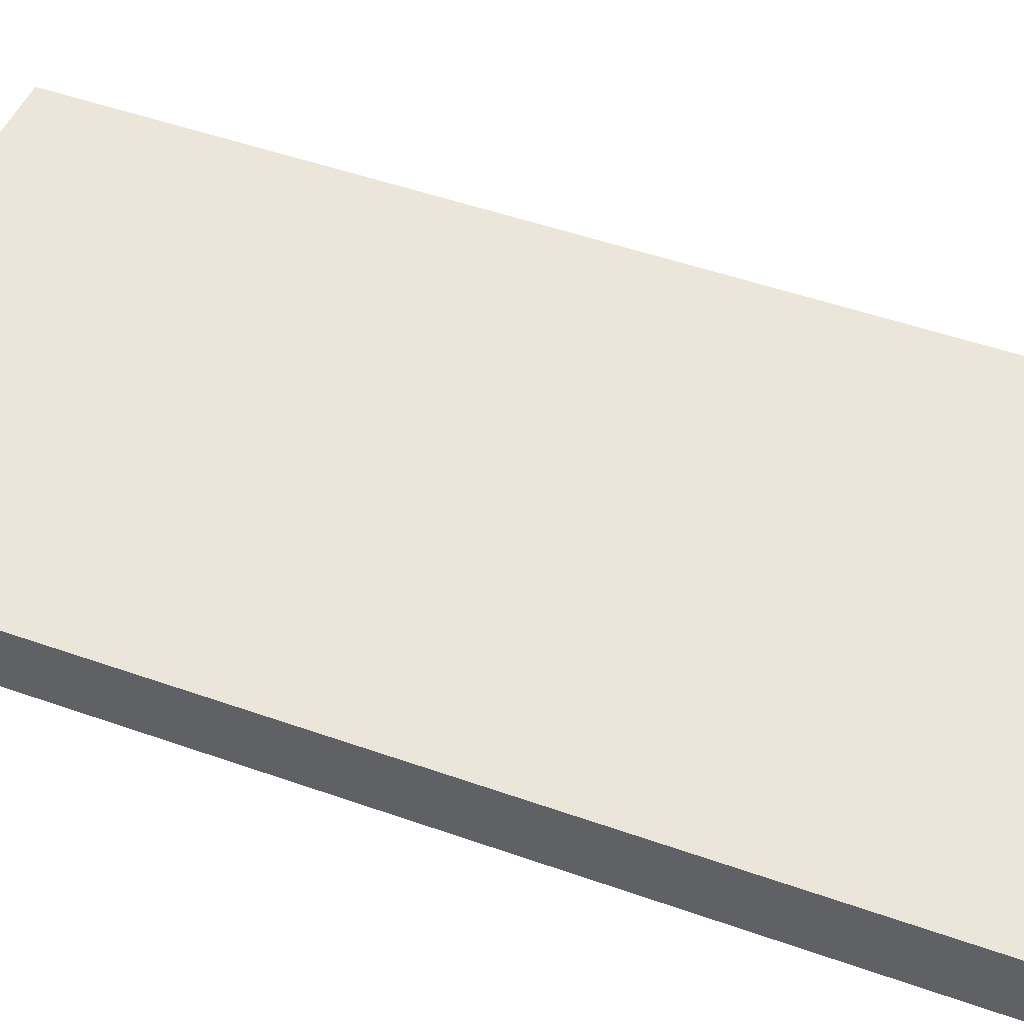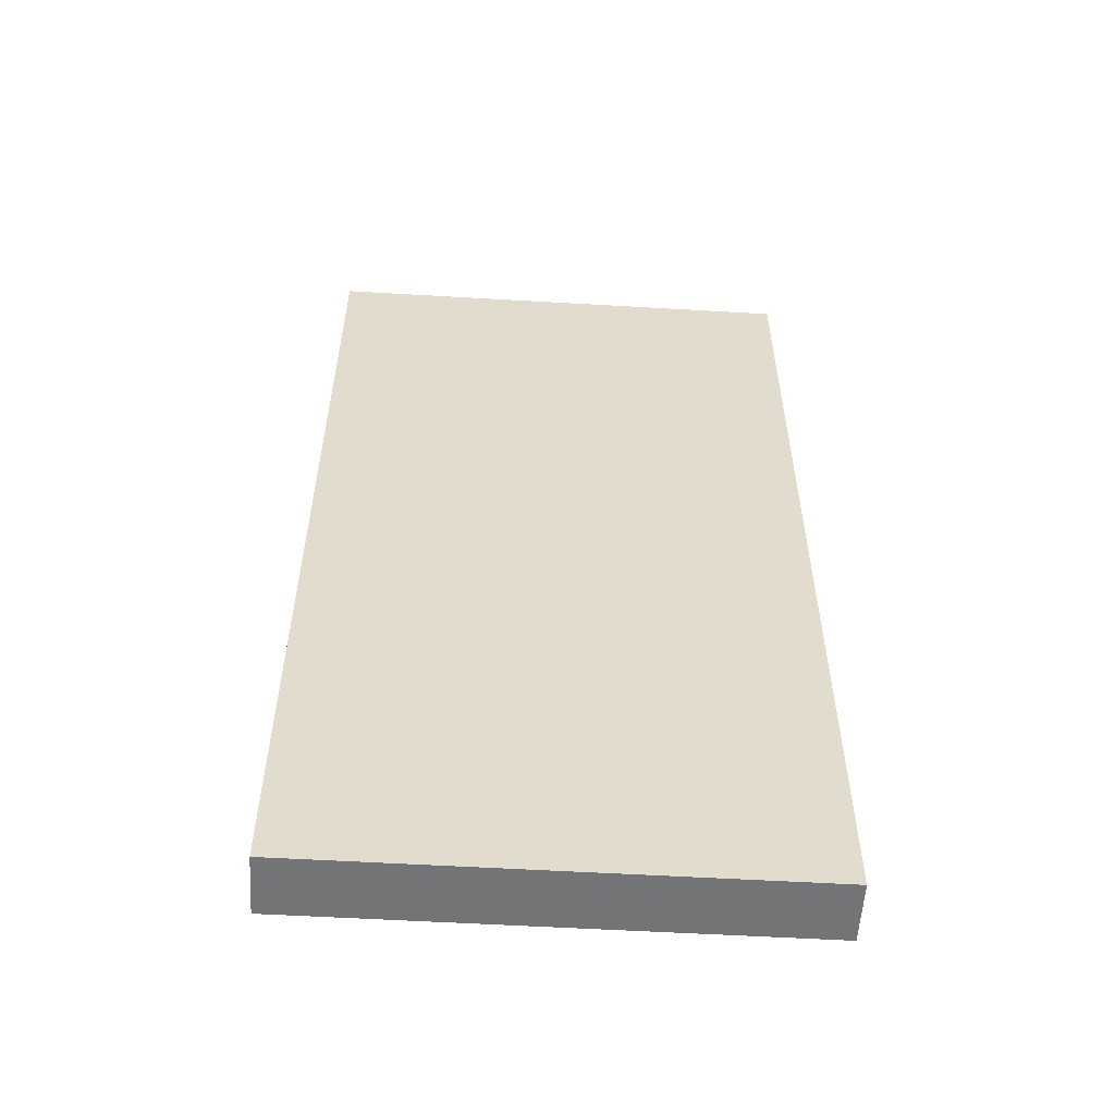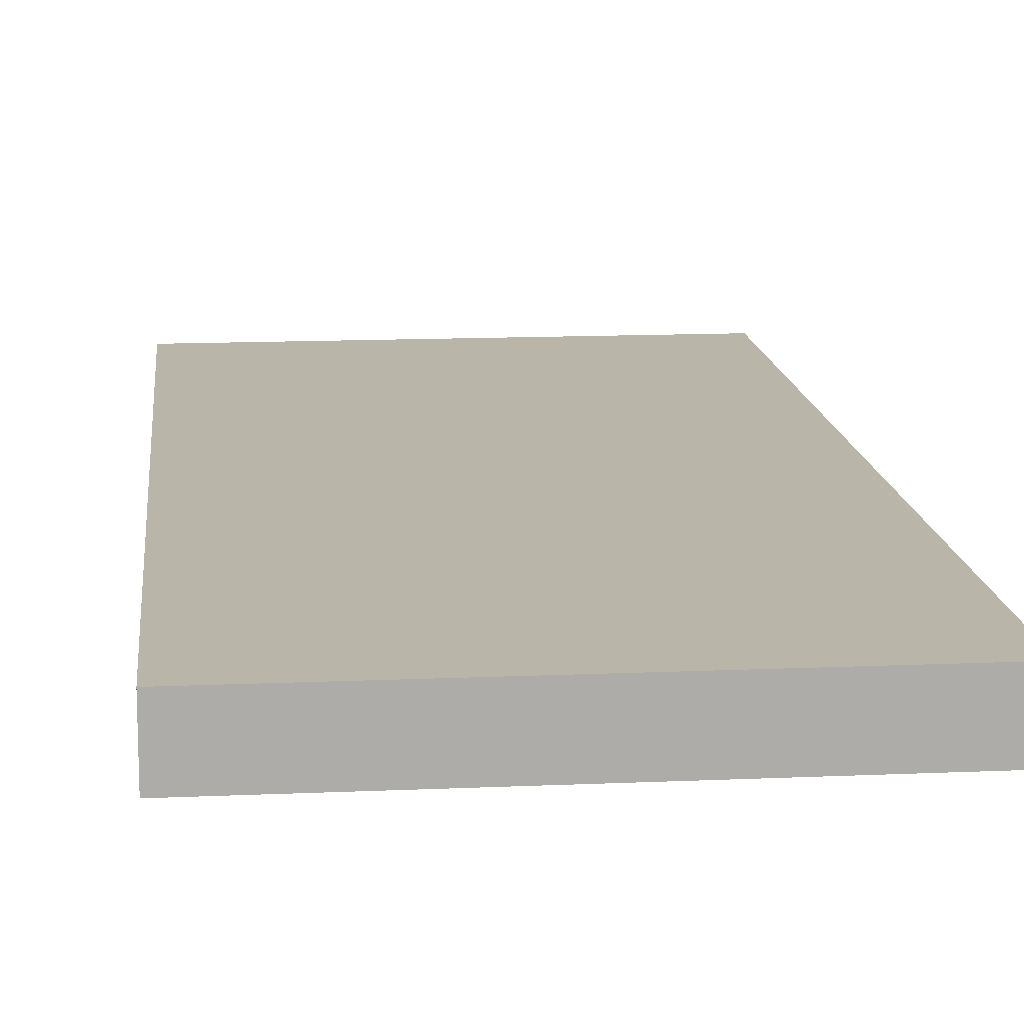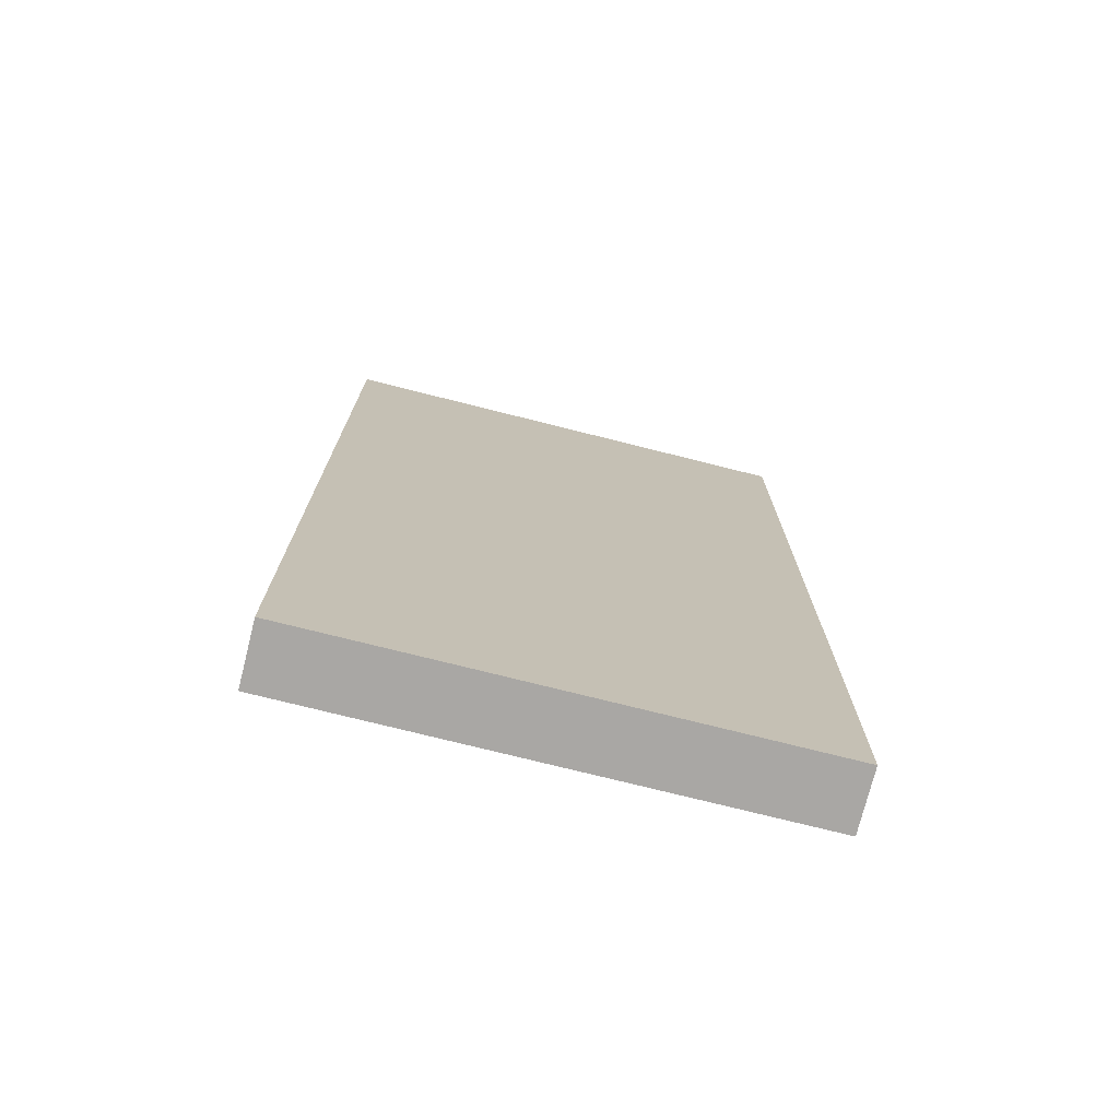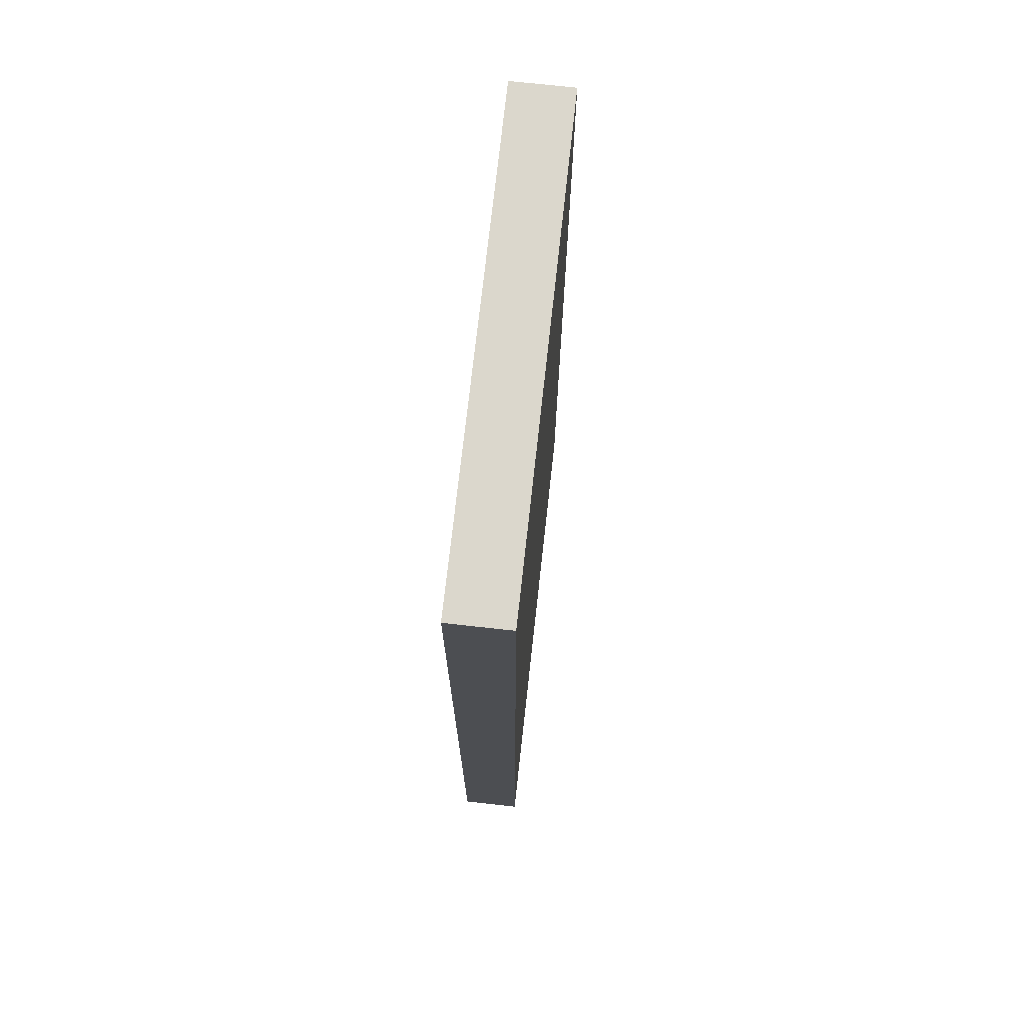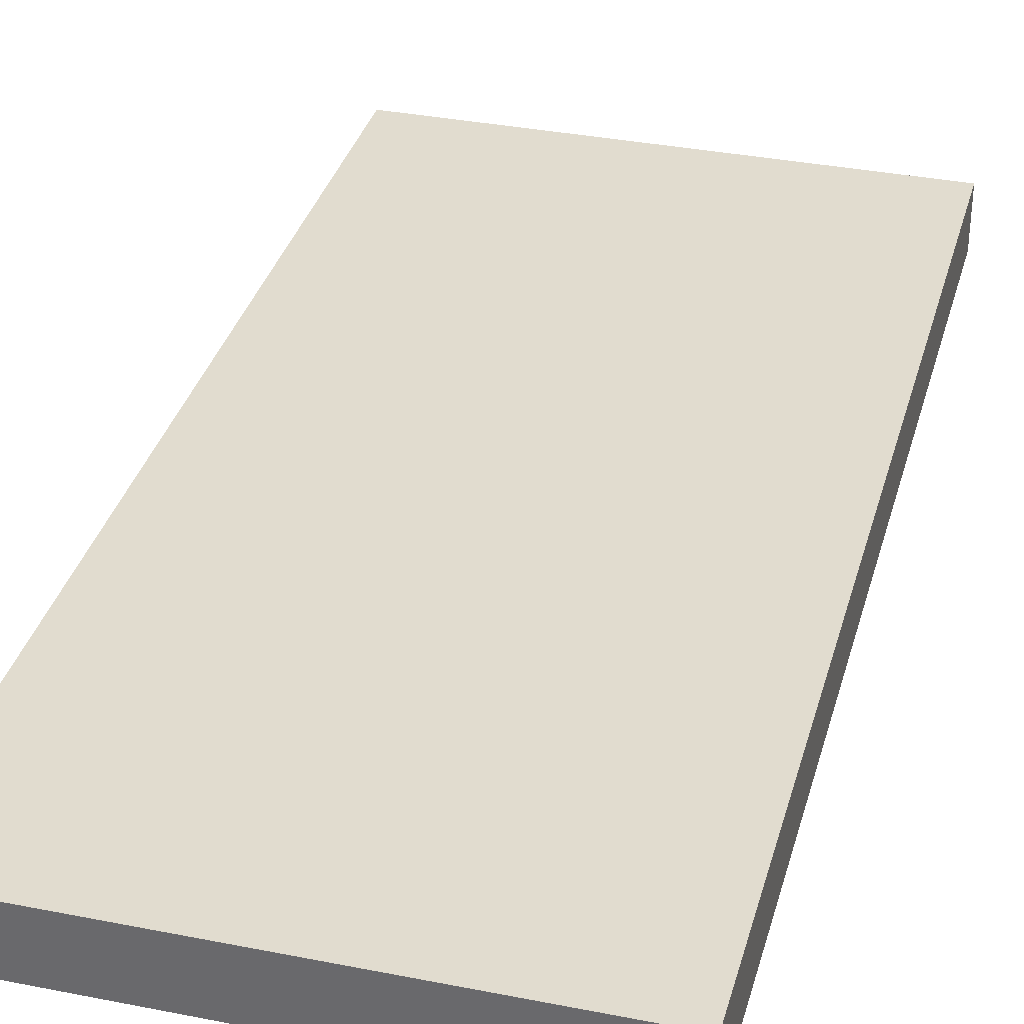
<metadata>
{"format":"obj","ext":"obj","renderer":"f3d","projection":"perspective","resolution":1024,"background":"white","views":[{"elev":47.8,"azim":111.9,"up":"+Z"},{"elev":-56.1,"azim":-3.5,"up":"+Y"},{"elev":13.6,"azim":174.3,"up":"+Z"},{"elev":-74.7,"azim":165.9,"up":"+Y"},{"elev":73.3,"azim":96.3,"up":"+Y"},{"elev":34.5,"azim":-165.1,"up":"+Z"}]}
</metadata>
<code>
o Cube_Cube.000
v -0.496 7.496 -0.496
v -0.496 -0.496 -0.496
v -0.496 -0.496 -0
v -0.496 7.496 0
v 3.496 -0.496 -0
v 3.496 7.496 0
v 3.496 -0.496 -0.496
v 3.496 7.496 -0.496
f 1 2 3 4
f 4 3 5 6
f 6 5 7 8
f 8 7 2 1
f 2 7 5 3
f 8 1 4 6

</code>
